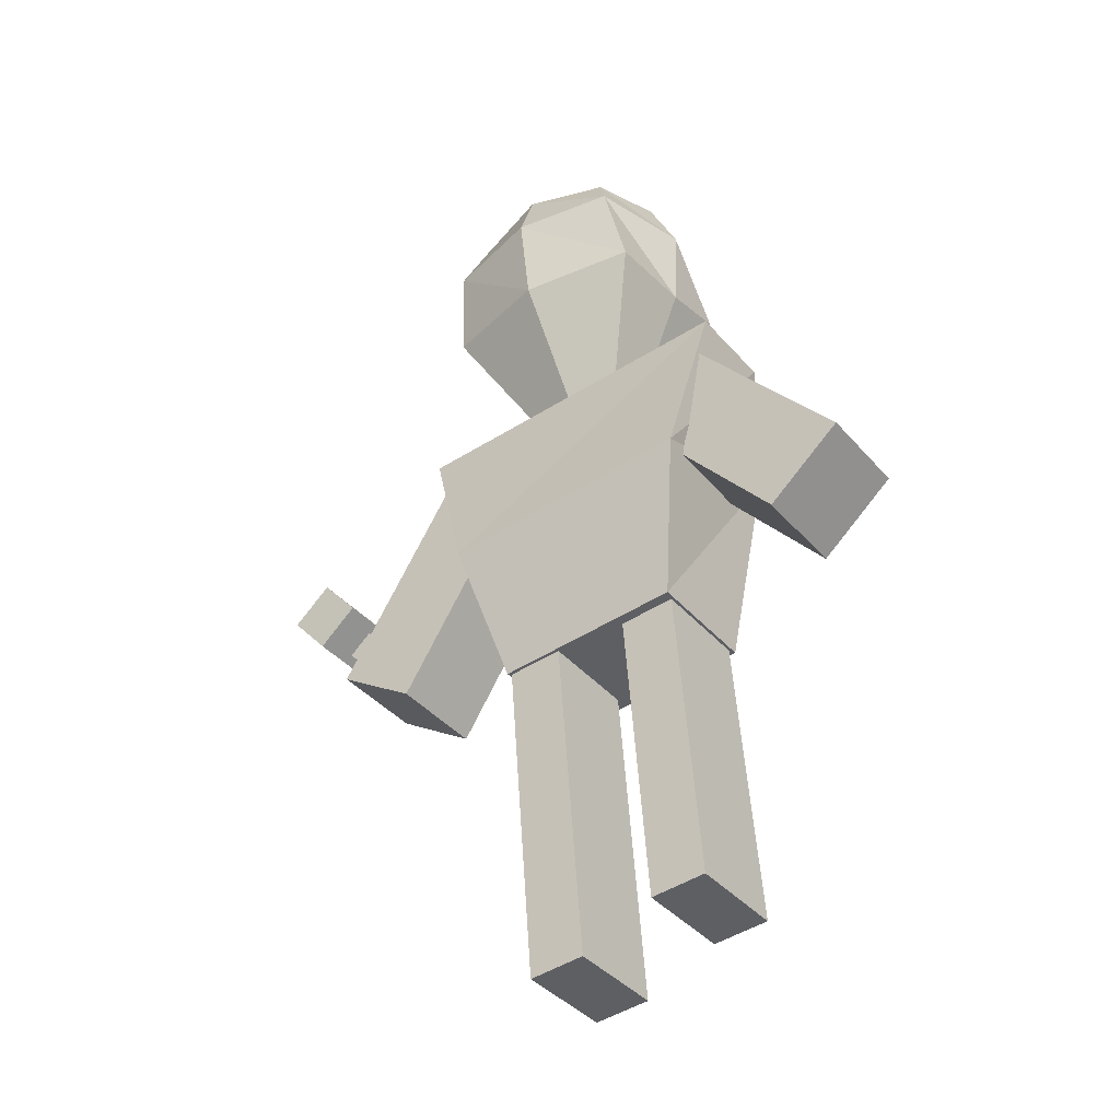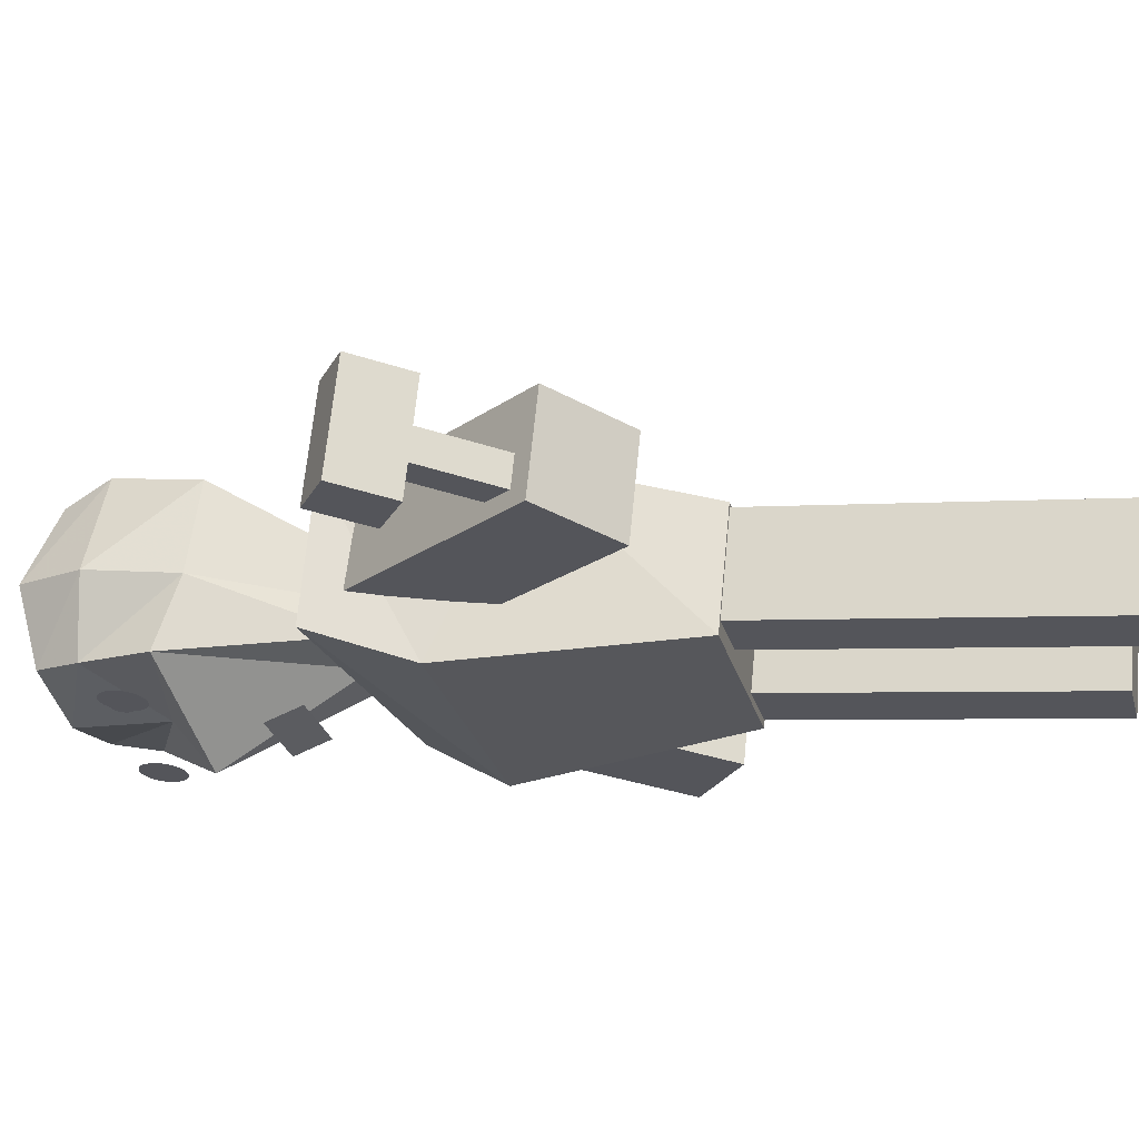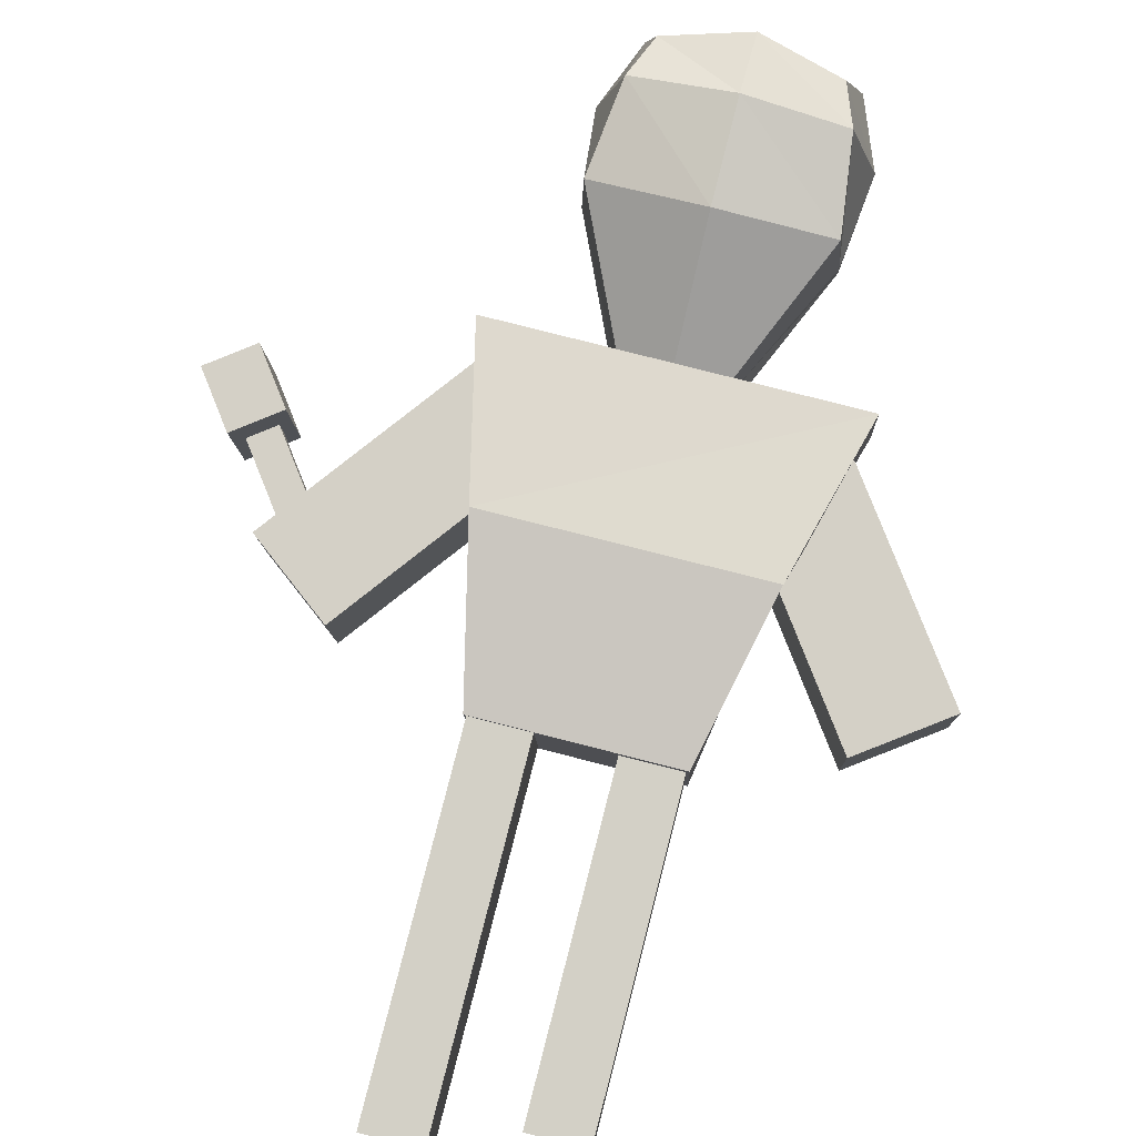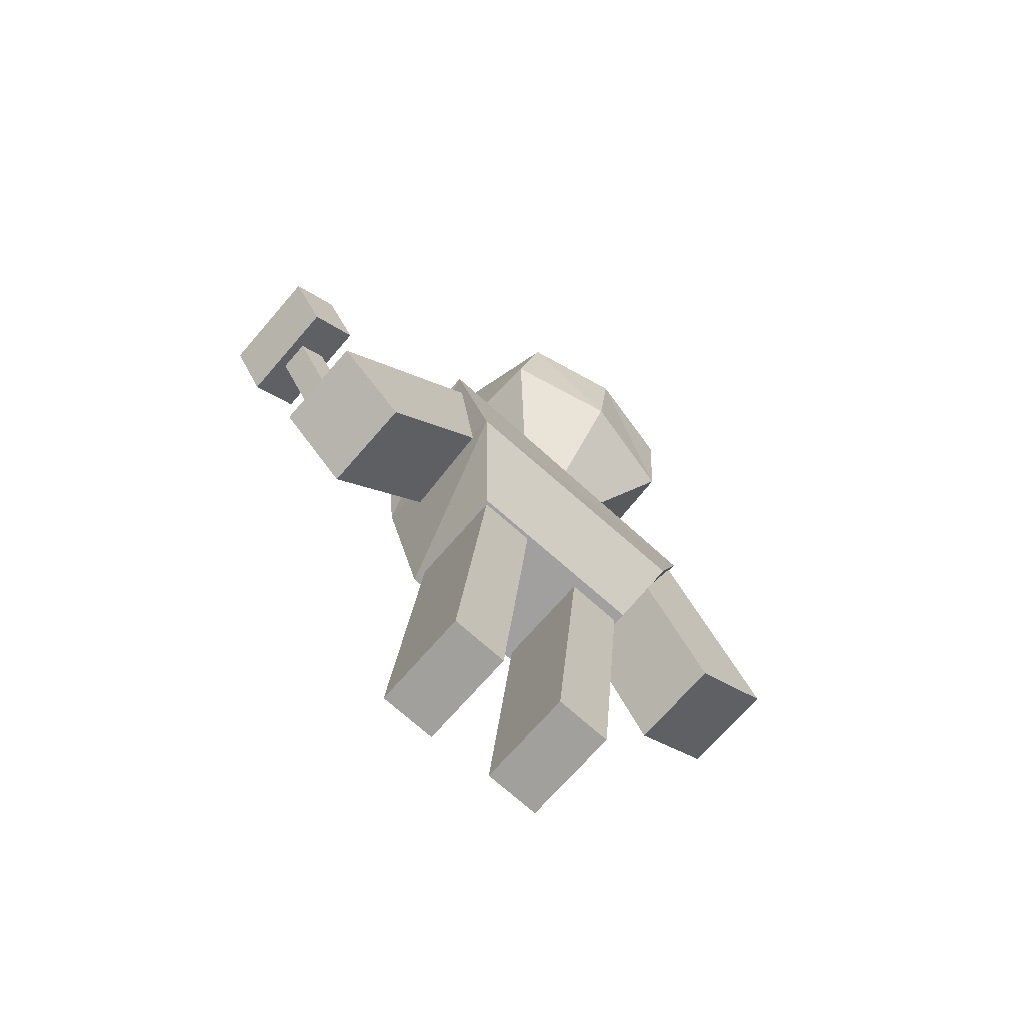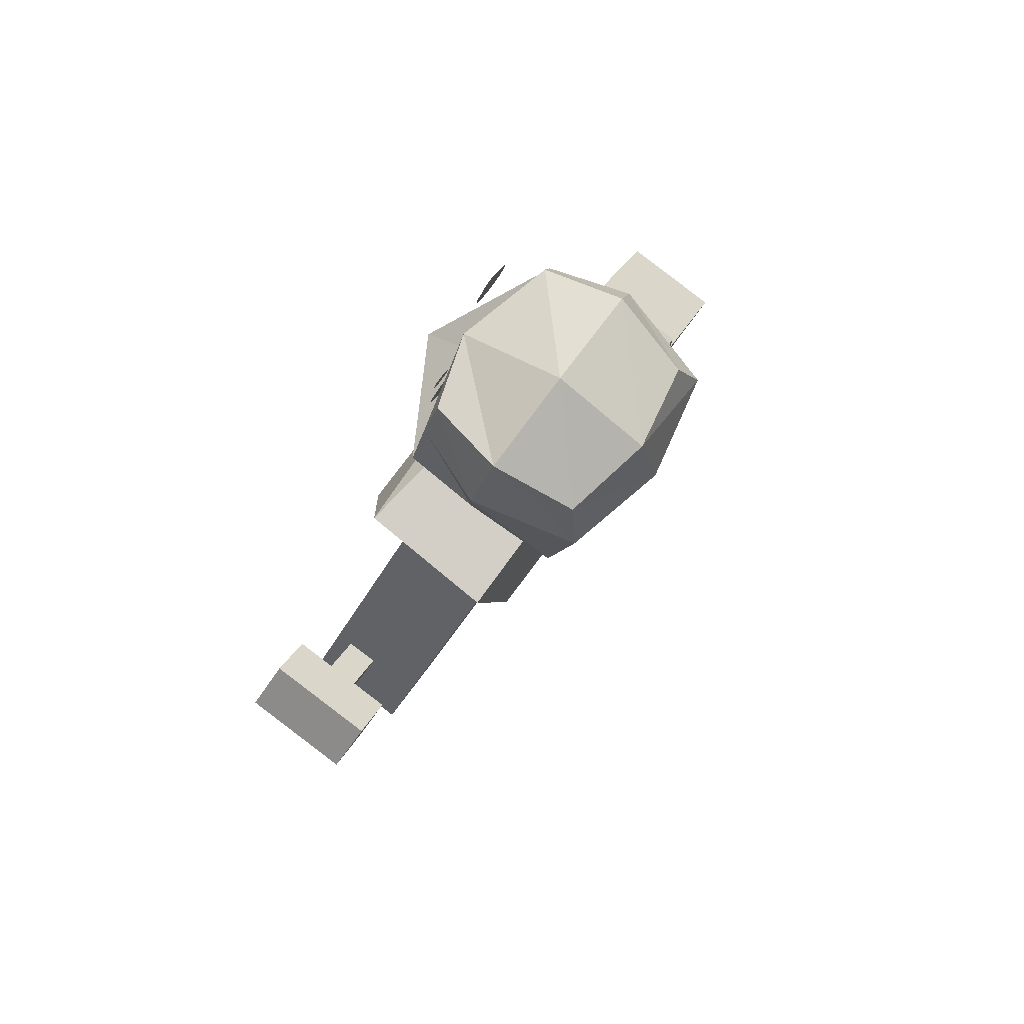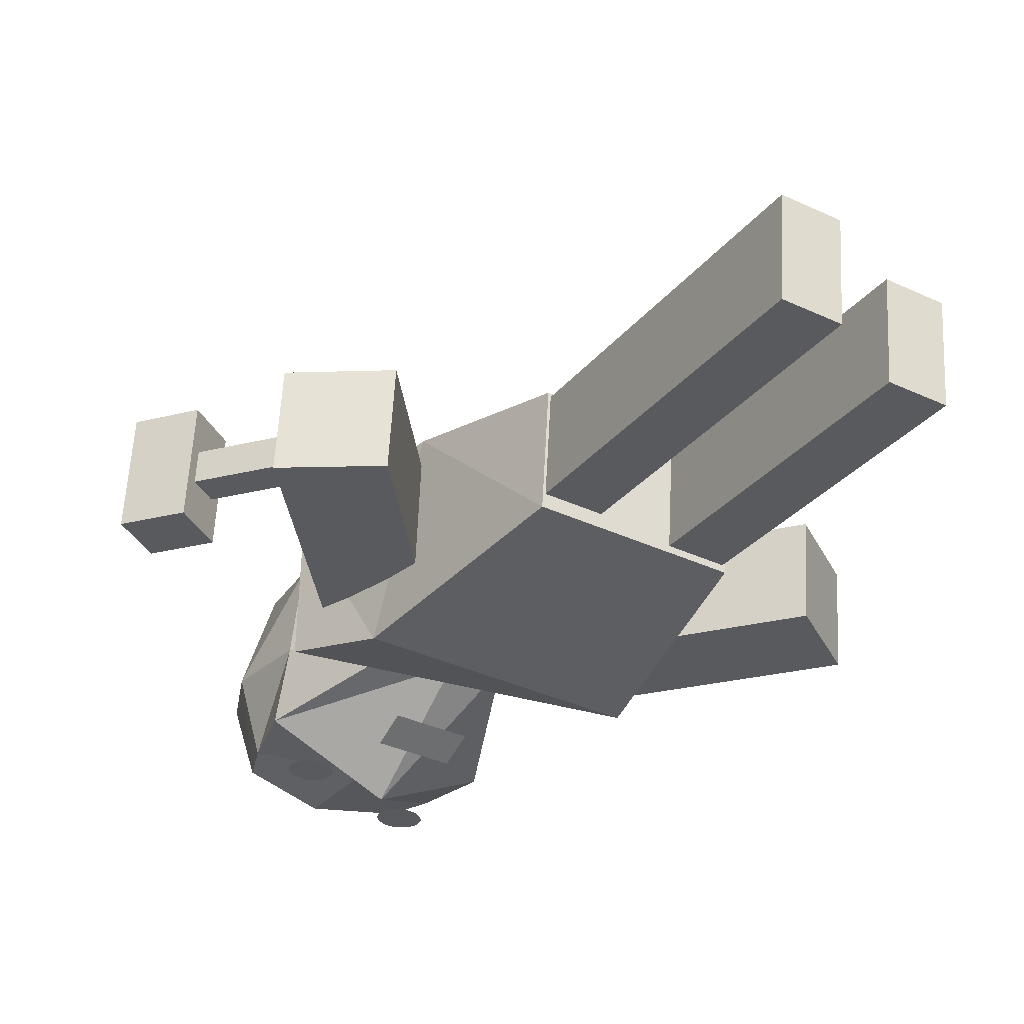
<metadata>
{"format":"obj","ext":"obj","renderer":"f3d","projection":"perspective","resolution":1024,"background":"white","views":[{"elev":-46.4,"azim":-143.7,"up":"+Z"},{"elev":-26.7,"azim":104.4,"up":"+Y"},{"elev":74.4,"azim":-165.5,"up":"+Y"},{"elev":-76.8,"azim":139.1,"up":"+Z"},{"elev":78.6,"azim":126.8,"up":"+Z"},{"elev":-36.7,"azim":149.0,"up":"+Y"}]}
</metadata>
<code>
o Plane
v -0.2523 1.007 2.309
v 0.2044 1.007 2.309
v -0.2523 0.9294 2.525
v 0.2044 0.9294 2.525
f 1 2 4 3
o Circle
v -0.3457 0.9698 3.422
v -0.3721 0.9695 3.42
v -0.3975 0.9688 3.412
v -0.4209 0.9675 3.4
v -0.4415 0.9658 3.383
v -0.4583 0.9637 3.362
v -0.4708 0.9614 3.339
v -0.4785 0.9588 3.314
v -0.4811 0.9562 3.288
v -0.4785 0.9535 3.261
v -0.4708 0.9509 3.236
v -0.4583 0.9486 3.213
v -0.4415 0.9465 3.192
v -0.4209 0.9448 3.176
v -0.3975 0.9436 3.163
v -0.3721 0.9428 3.156
v -0.3457 0.9425 3.153
v -0.3193 0.9428 3.156
v -0.2939 0.9436 3.163
v -0.2705 0.9448 3.176
v -0.25 0.9465 3.192
v -0.2332 0.9486 3.213
v -0.2207 0.9509 3.236
v -0.213 0.9535 3.261
v -0.2104 0.9562 3.288
v -0.213 0.9588 3.314
v -0.2207 0.9614 3.339
v -0.2332 0.9637 3.362
v -0.25 0.9658 3.383
v -0.2705 0.9675 3.4
v -0.2939 0.9688 3.412
v -0.3193 0.9695 3.42
f 6 7 8 9 10 11 12 13 14 15 16 17 18 19 20 21 22 23 24 25 26 27 28 29 30 31 32 33 34 35 36 5
o Cube.007
v 1.552 1.238 0.8096
v 1.552 1.425 0.7906
v 1.703 1.414 0.6794
v 1.703 1.226 0.6983
v 1.941 1.291 1.334
v 1.941 1.478 1.315
v 2.093 1.467 1.204
v 2.093 1.279 1.223
f 41 42 38 37
f 42 43 39 38
f 43 44 40 39
f 44 41 37 40
f 37 38 39 40
f 44 43 42 41
o Cube.004
v -0.5625 0.8056 -1.819
v -0.5625 1.417 -1.884
v -0.2164 1.417 -1.884
v -0.2164 0.8056 -1.819
v -0.5625 1.073 0.7076
v -0.5625 1.684 0.6429
v -0.2164 1.684 0.6429
v -0.2164 1.073 0.7076
v -0.5625 0.8947 -0.9768
v -0.5625 0.9838 -0.1346
v -0.5625 1.595 -0.1993
v -0.5625 1.506 -1.041
v -0.2164 1.595 -0.1993
v -0.2164 1.506 -1.041
v -0.2164 0.9838 -0.1346
v -0.2164 0.8947 -0.9768
f 53 56 46 45
f 56 58 47 46
f 58 60 48 47
f 60 53 45 48
f 45 46 47 48
f 52 51 50 49
f 52 49 54 59
f 51 52 59 57
f 50 51 57 55
f 49 50 55 54
f 59 54 53 60
f 57 59 60 58
f 55 57 58 56
f 54 55 56 53
o Cube.002
v 1.366 1.089 0.3254
v 1.366 1.691 0.2644
v 1.847 1.728 0.6301
v 1.847 1.126 0.6911
v 0.442 1.211 1.529
v 0.442 1.813 1.468
v 0.923 1.85 1.833
v 0.923 1.248 1.894
v 1.058 1.13 0.7265
v 0.75 1.17 1.128
v 0.75 1.773 1.067
v 1.058 1.732 0.6655
v 1.231 1.81 1.432
v 1.539 1.769 1.031
v 1.231 1.207 1.493
v 1.539 1.167 1.092
f 69 72 62 61
f 72 74 63 62
f 74 76 64 63
f 76 69 61 64
f 61 62 63 64
f 68 67 66 65
f 68 65 70 75
f 67 68 75 73
f 66 67 73 71
f 65 66 71 70
f 75 70 69 76
f 73 75 76 74
f 71 73 74 72
f 70 71 72 69
o Cube.001
v -0.58 0.9638 0.07118
v -0.58 1.681 -0.00148
v 0.58 1.681 -0.00148
v 0.58 0.9638 0.07118
v -1.068 1.283 2.049
v -1.068 1.851 1.992
v 1.04 1.876 1.989
v 1.009 1.047 2.073
v -0.8049 0.8775 1.496
v -0.8049 1.921 0.9794
v 0.8049 1.921 0.9794
v 0.8049 0.8775 1.496
f 85 86 78 77
f 86 87 79 78
f 87 88 80 79
f 88 85 77 80
f 77 78 79 80
f 84 81 85 88
f 83 84 88 87
f 82 83 87 86
f 81 82 86 85
f 84 83 82 81
o Cube
v 0.6682 2.13 2.743
v 0.695 1.162 2.964
v -0.695 1.162 2.964
v -0.6682 2.13 2.743
v 0.4981 2.156 3.593
v 0.4981 1.224 3.673
v -0.4981 1.224 3.673
v -0.4981 2.156 3.593
v 0.695 1.585 2.813
v -0.695 1.585 2.813
v 0.5939 1.684 3.769
v -0.5939 1.684 3.769
v 0.5939 2.251 3.295
v 0.5939 1.194 3.402
v -0.5939 1.194 3.402
v -0.5939 2.251 3.295
v -0.7573 1.642 3.357
v 0.7573 1.642 3.357
v 0.000112 2.292 2.685
v 0.01861 0.7567 2.84
v 0.000398 2.261 3.693
v 0.0662 1.08 3.645
v 0.000398 1.694 3.868
v 0.000398 2.384 3.282
v 0.000398 1.087 3.108
v 0.2908 1.743 1.983
v 0.3024 1.314 1.991
v -0.2994 1.313 1.975
v -0.2878 1.743 1.983
v 0.3024 1.507 2.013
v -0.2994 1.507 2.013
v 0.001383 1.813 1.958
v 0.009398 1.258 2.014
v 0.001383 1.503 1.979
f 89 97 118 114
f 111 100 95 110
f 106 99 94 102
f 113 110 95 103
f 105 100 96 104
f 112 107 92 104
f 103 95 100 105
f 101 93 99 106
f 109 96 100 111
f 91 98 119 116
f 89 101 106 97
f 91 103 105 98
f 109 112 104 96
f 98 105 104 92
f 108 113 103 91
f 97 106 102 90
f 90 102 113 108
f 93 101 112 109
f 107 89 114 120
f 93 109 111 99
f 101 89 107 112
f 102 94 110 113
f 99 111 110 94
f 90 108 121 115
f 122 121 116 119
f 120 122 119 117
f 114 118 122 120
f 118 115 121 122
f 98 92 117 119
f 108 91 116 121
f 92 107 120 117
f 97 90 115 118
o Cube.003
v -1.808 1.124 0.672
v -1.808 1.727 0.611
v -1.317 1.691 0.2586
v -1.317 1.089 0.3196
v -0.9182 1.249 1.9
v -0.9182 1.851 1.839
v -0.4272 1.815 1.487
v -0.4272 1.213 1.548
v -1.512 1.166 1.081
v -1.215 1.207 1.491
v -1.215 1.809 1.43
v -1.512 1.768 1.02
v -0.7239 1.774 1.077
v -1.021 1.732 0.668
v -0.7239 1.171 1.138
v -1.021 1.13 0.729
f 131 134 124 123
f 134 136 125 124
f 136 138 126 125
f 138 131 123 126
f 123 124 125 126
f 130 129 128 127
f 130 127 132 137
f 129 130 137 135
f 128 129 135 133
f 127 128 133 132
f 137 132 131 138
f 135 137 138 136
f 133 135 136 134
f 132 133 134 131
o Cube.005
v 0.2182 0.8273 -2.022
v 0.2182 1.439 -2.087
v 0.5643 1.439 -2.087
v 0.5643 0.8273 -2.022
v 0.2182 1.095 0.5043
v 0.2182 1.706 0.4395
v 0.5643 1.706 0.4395
v 0.5643 1.095 0.5043
v 0.2182 0.9165 -1.18
v 0.2182 1.006 -0.3379
v 0.2182 1.617 -0.4027
v 0.2182 1.528 -1.245
v 0.5643 1.617 -0.4027
v 0.5643 1.528 -1.245
v 0.5643 1.006 -0.3379
v 0.5643 0.9165 -1.18
f 147 150 140 139
f 150 152 141 140
f 152 154 142 141
f 154 147 139 142
f 139 140 141 142
f 146 145 144 143
f 146 143 148 153
f 145 146 153 151
f 144 145 151 149
f 143 144 149 148
f 153 148 147 154
f 151 153 154 152
f 149 151 152 150
f 148 149 150 147
o Cube.008
v 1.867 1.712 1.305
v 2.093 1.742 1.61
v 2.353 1.723 1.419
v 2.127 1.693 1.114
v 1.867 1.06 1.37
v 2.093 1.09 1.675
v 2.352 1.071 1.484
v 2.126 1.041 1.179
f 159 160 156 155
f 160 161 157 156
f 161 162 158 157
f 162 159 155 158
f 155 156 157 158
f 162 161 160 159
o Circle.001
v 0.287 1.114 3.408
v 0.2606 1.114 3.405
v 0.2352 1.113 3.397
v 0.2118 1.112 3.385
v 0.1913 1.11 3.368
v 0.1745 1.108 3.348
v 0.162 1.106 3.325
v 0.1543 1.103 3.299
v 0.1517 1.101 3.273
v 0.1543 1.098 3.247
v 0.162 1.095 3.221
v 0.1745 1.093 3.198
v 0.1913 1.091 3.178
v 0.2118 1.089 3.161
v 0.2352 1.088 3.149
v 0.2606 1.087 3.141
v 0.287 1.087 3.138
v 0.3134 1.087 3.141
v 0.3388 1.088 3.149
v 0.3622 1.089 3.161
v 0.3828 1.091 3.178
v 0.3996 1.093 3.198
v 0.4121 1.095 3.221
v 0.4198 1.098 3.247
v 0.4224 1.101 3.273
v 0.4198 1.103 3.299
v 0.4121 1.106 3.325
v 0.3996 1.108 3.348
v 0.3828 1.11 3.368
v 0.3622 1.112 3.385
v 0.3388 1.113 3.397
v 0.3134 1.114 3.405
f 164 165 166 167 168 169 170 171 172 173 174 175 176 177 178 179 180 181 182 183 184 185 186 187 188 189 190 191 192 193 194 163
o Circle.002
v -0.3434 0.9522 3.354
v -0.3563 0.9521 3.353
v -0.3687 0.9517 3.349
v -0.3801 0.9511 3.343
v -0.3901 0.9503 3.335
v -0.3984 0.9493 3.325
v -0.4045 0.9481 3.313
v -0.4082 0.9469 3.301
v -0.4095 0.9456 3.288
v -0.4082 0.9443 3.275
v -0.4045 0.943 3.263
v -0.3984 0.9419 3.252
v -0.3901 0.9408 3.242
v -0.3801 0.94 3.233
v -0.3687 0.9394 3.227
v -0.3563 0.939 3.224
v -0.3434 0.9389 3.222
v -0.3305 0.939 3.224
v -0.3181 0.9394 3.227
v -0.3067 0.94 3.233
v -0.2967 0.9408 3.242
v -0.2885 0.9419 3.252
v -0.2824 0.943 3.263
v -0.2786 0.9443 3.275
v -0.2773 0.9456 3.288
v -0.2786 0.9469 3.301
v -0.2824 0.9481 3.313
v -0.2885 0.9493 3.325
v -0.2967 0.9503 3.335
v -0.3067 0.9511 3.343
v -0.3181 0.9517 3.349
v -0.3305 0.9521 3.353
f 196 197 198 199 200 201 202 203 204 205 206 207 208 209 210 211 212 213 214 215 216 217 218 219 220 221 222 223 224 225 226 195
o Circle.003
v 0.2805 1.072 3.342
v 0.2677 1.072 3.34
v 0.2553 1.072 3.337
v 0.2438 1.071 3.331
v 0.2338 1.071 3.322
v 0.2256 1.07 3.313
v 0.2195 1.068 3.301
v 0.2157 1.067 3.289
v 0.2145 1.066 3.276
v 0.2157 1.065 3.263
v 0.2195 1.063 3.251
v 0.2256 1.062 3.239
v 0.2338 1.061 3.229
v 0.2438 1.06 3.221
v 0.2553 1.06 3.215
v 0.2677 1.059 3.211
v 0.2805 1.059 3.21
v 0.2934 1.059 3.211
v 0.3058 1.06 3.215
v 0.3173 1.06 3.221
v 0.3273 1.061 3.229
v 0.3355 1.062 3.239
v 0.3416 1.063 3.251
v 0.3454 1.065 3.263
v 0.3466 1.066 3.276
v 0.3454 1.067 3.289
v 0.3416 1.068 3.301
v 0.3355 1.07 3.313
v 0.3273 1.071 3.322
v 0.3173 1.071 3.331
v 0.3058 1.072 3.337
v 0.2934 1.072 3.34
f 228 229 230 231 232 233 234 235 236 237 238 239 240 241 242 243 244 245 246 247 248 249 250 251 252 253 254 255 256 257 258 227

</code>
